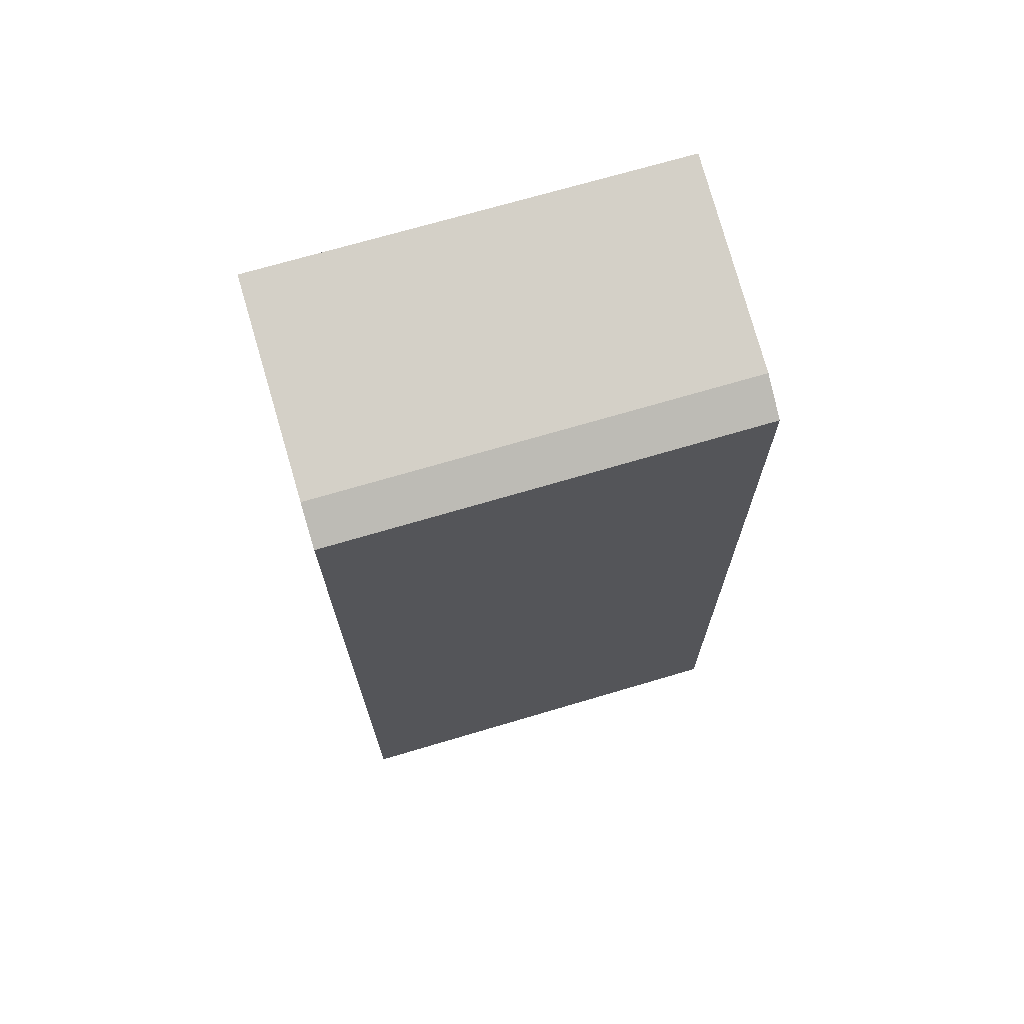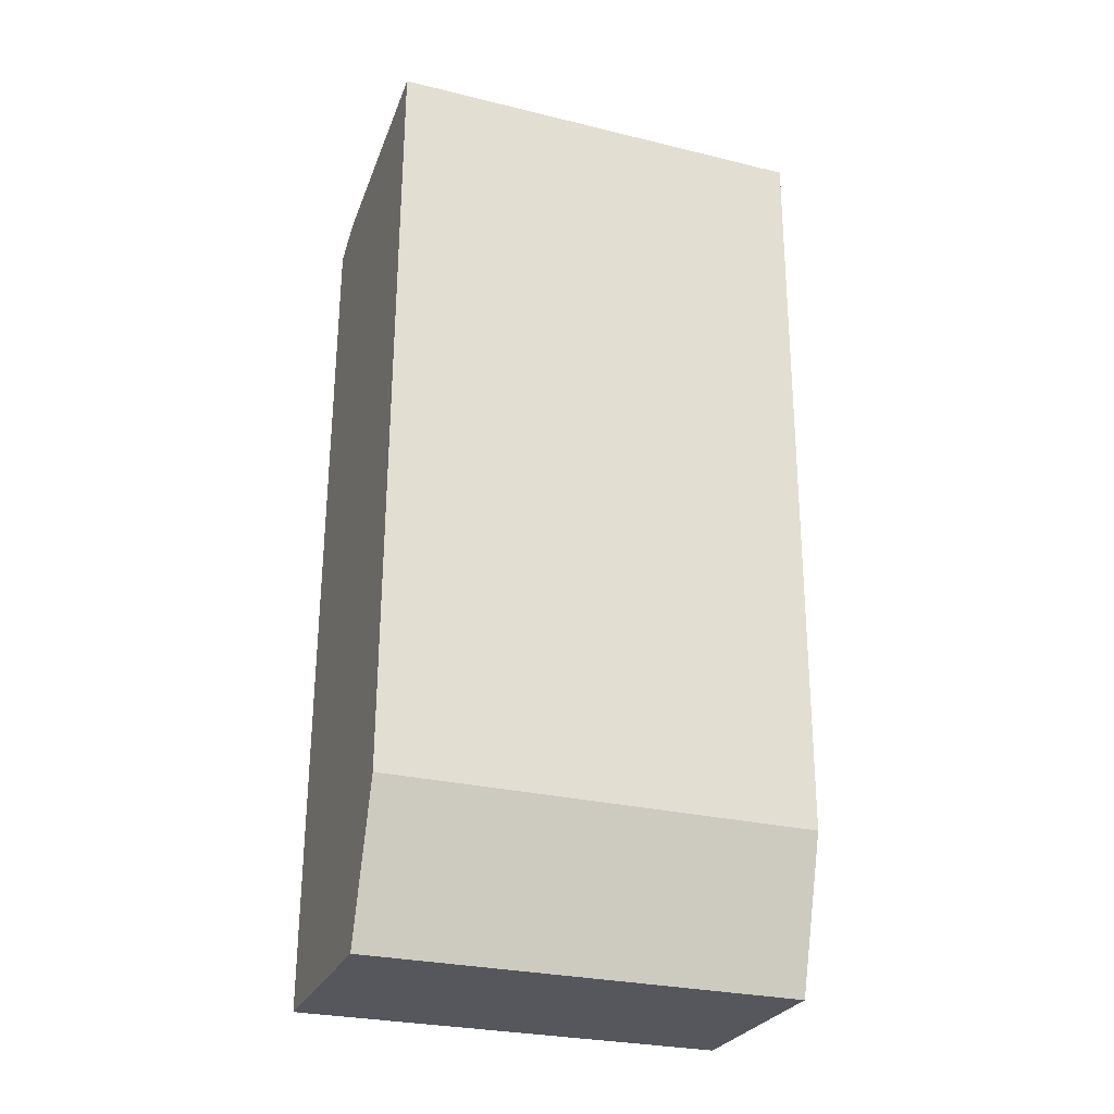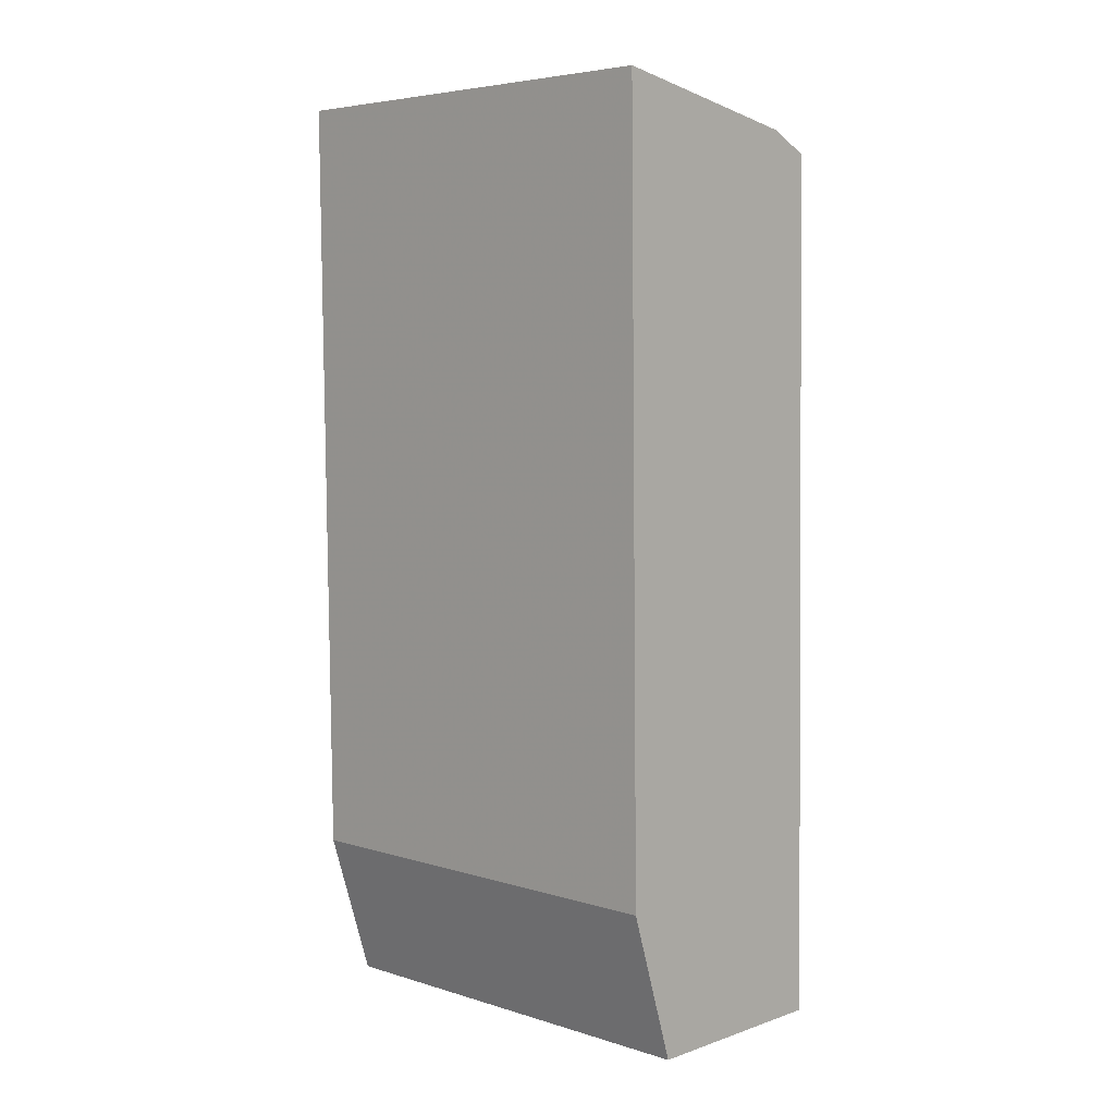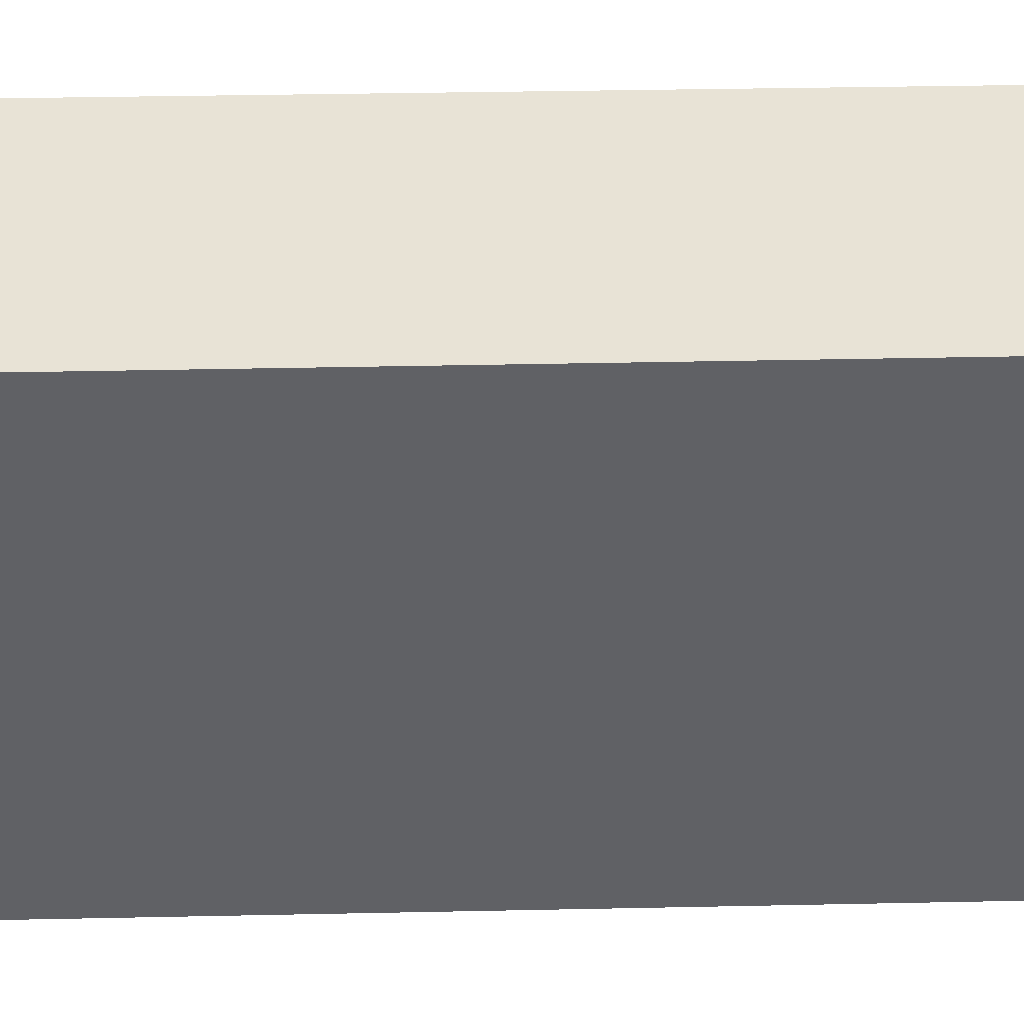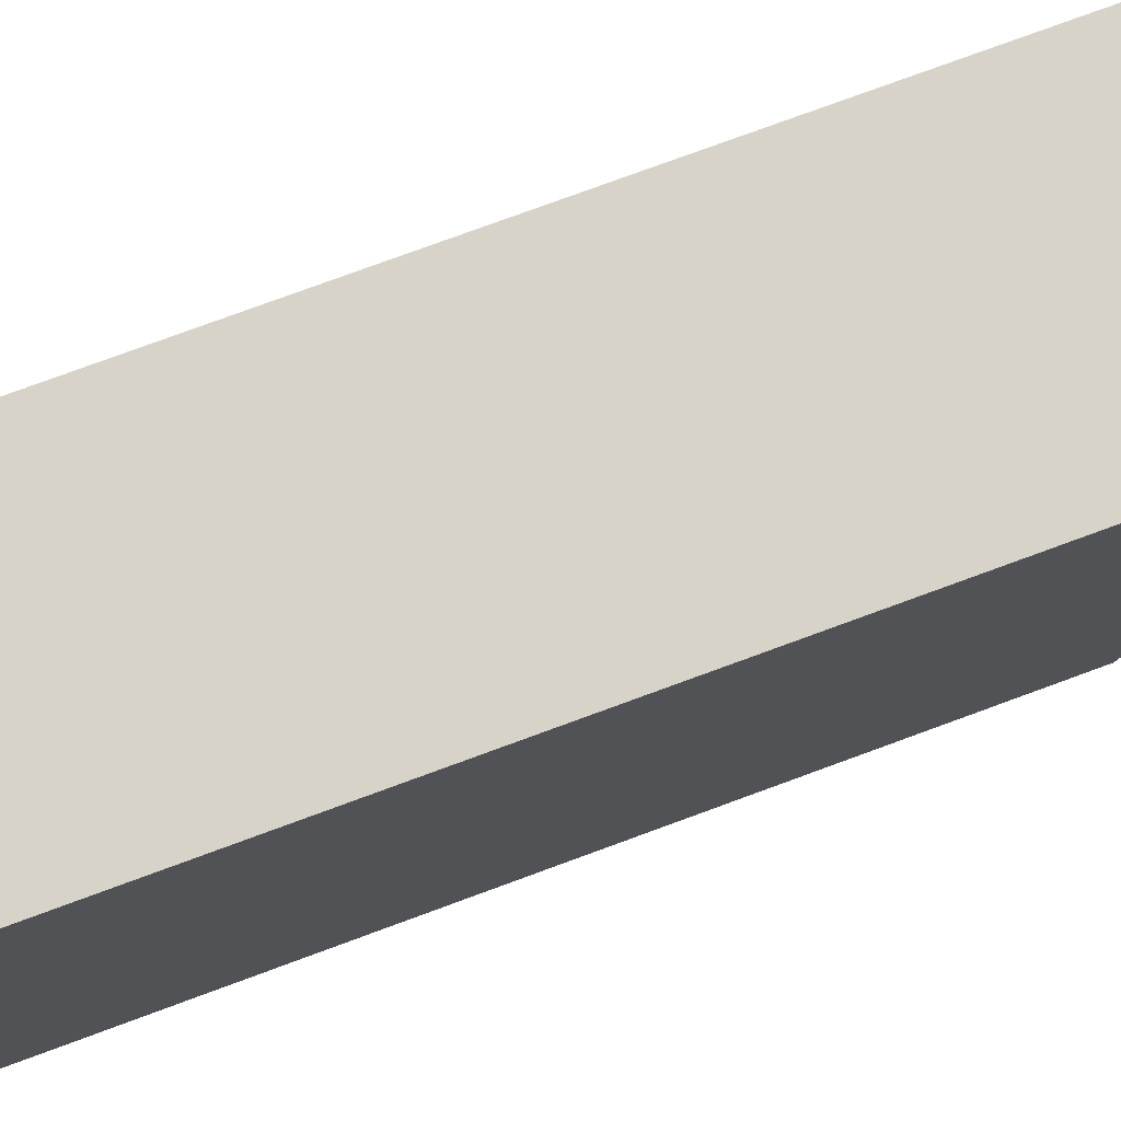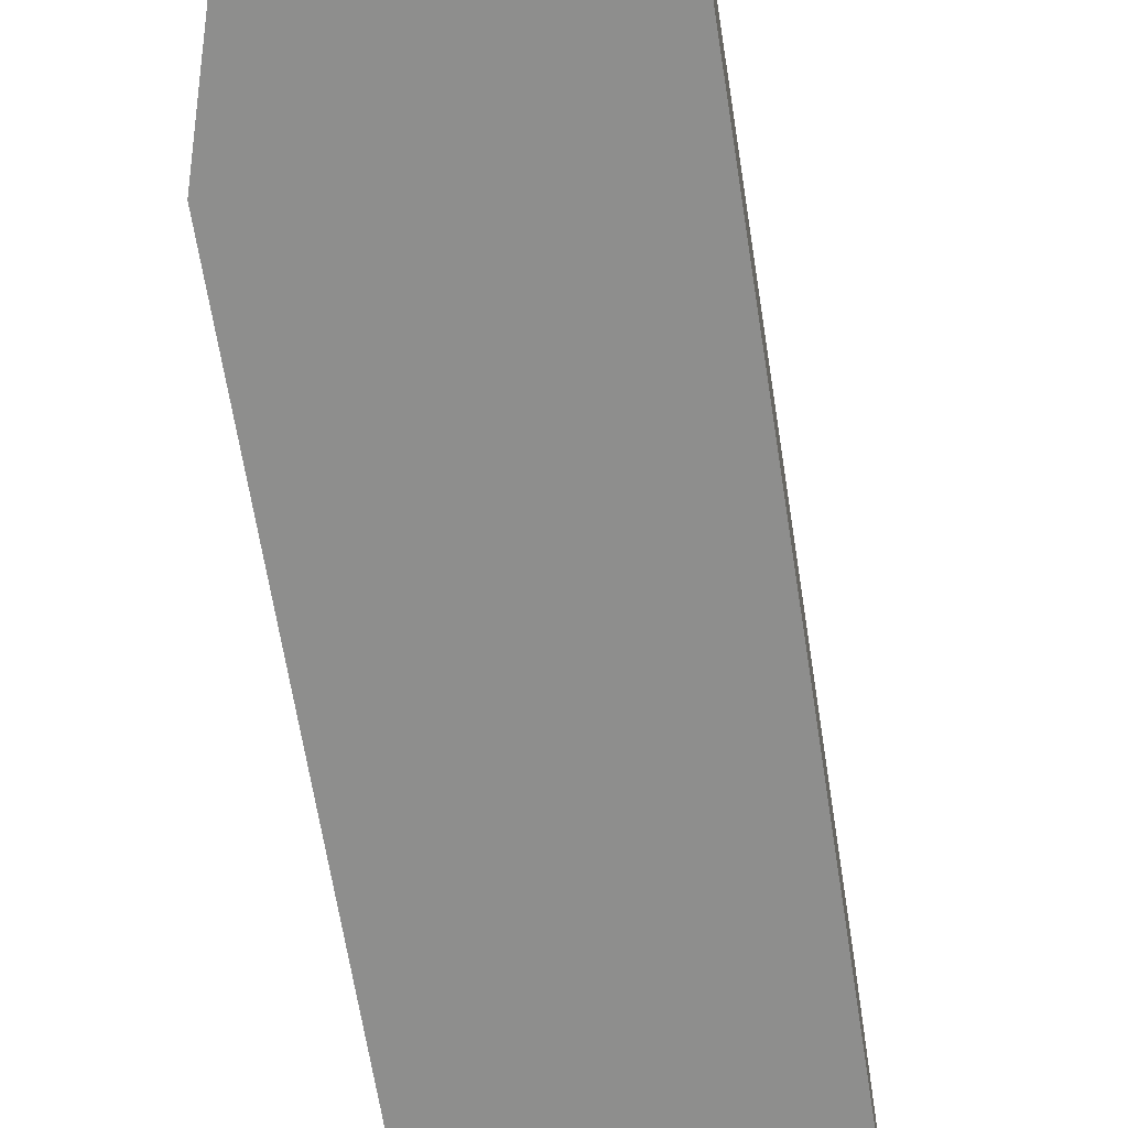
<metadata>
{"format":"obj","ext":"obj","renderer":"f3d","projection":"perspective","resolution":1024,"background":"white","views":[{"elev":70.8,"azim":73.5,"up":"+Y"},{"elev":-27.6,"azim":-110.4,"up":"+Y"},{"elev":5.2,"azim":-46.3,"up":"+Y"},{"elev":41.9,"azim":89.4,"up":"+Z"},{"elev":76.5,"azim":-109.5,"up":"+Z"},{"elev":-64.9,"azim":9.7,"up":"+Z"}]}
</metadata>
<code>
v 0.02594 0.04203 0.02
v 0.02652 0.002273 0.02
v 0.02652 0.002273 0
v 0.01439 0.0447 0
v 0.01483 0.009151 0.02
v 0.02594 0.04203 0
v 0.01439 0.0447 0.02
v 0.017 0.002273 0.02
v 0.01483 0.009151 0
v 0.02412 0.04294 0
v 0.017 0.002273 0
v 0.02412 0.04294 0.02
f 1 2 3
f 5 2 1
f 6 1 3
f 6 3 4
f 7 5 1
f 7 4 5
f 8 3 2
f 8 2 5
f 9 5 4
f 9 4 3
f 9 8 5
f 10 6 4
f 10 4 7
f 10 1 6
f 11 9 3
f 11 3 8
f 11 8 9
f 12 10 7
f 12 7 1
f 12 1 10

</code>
